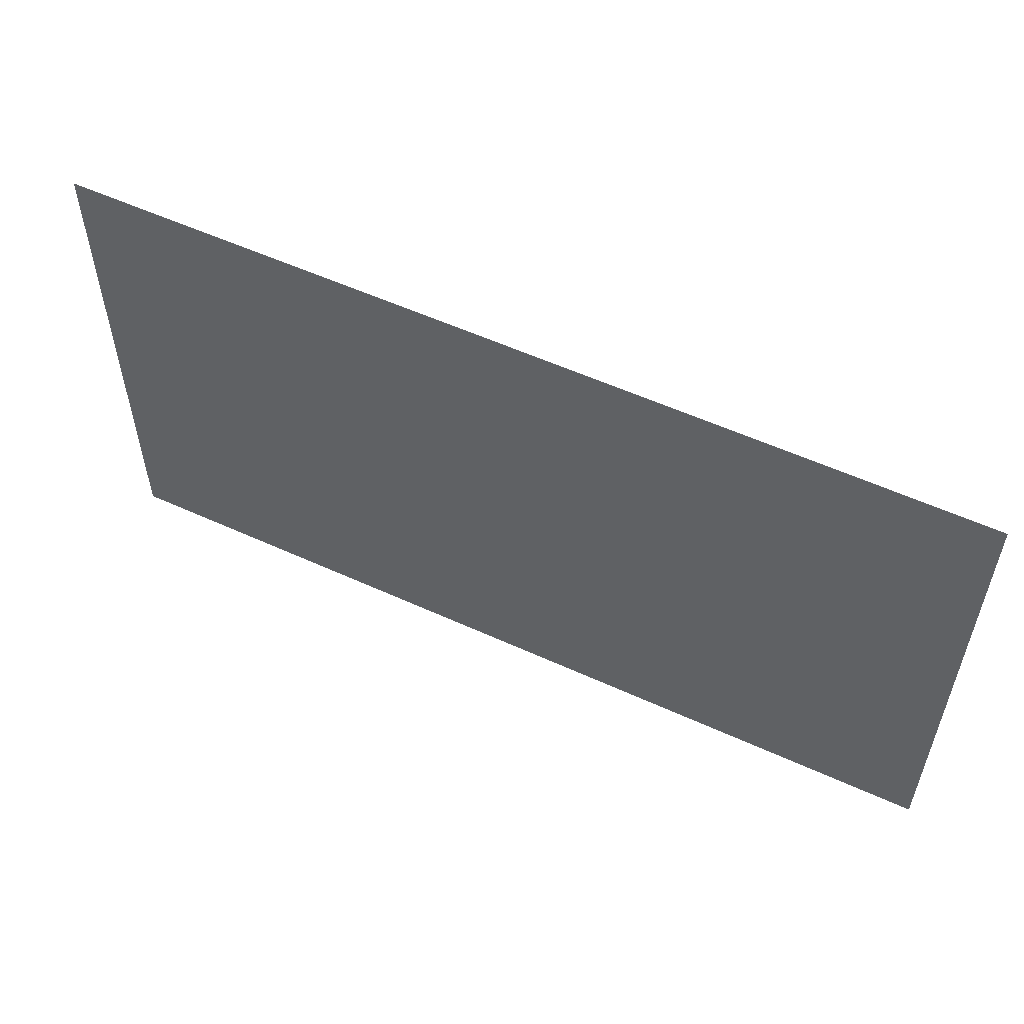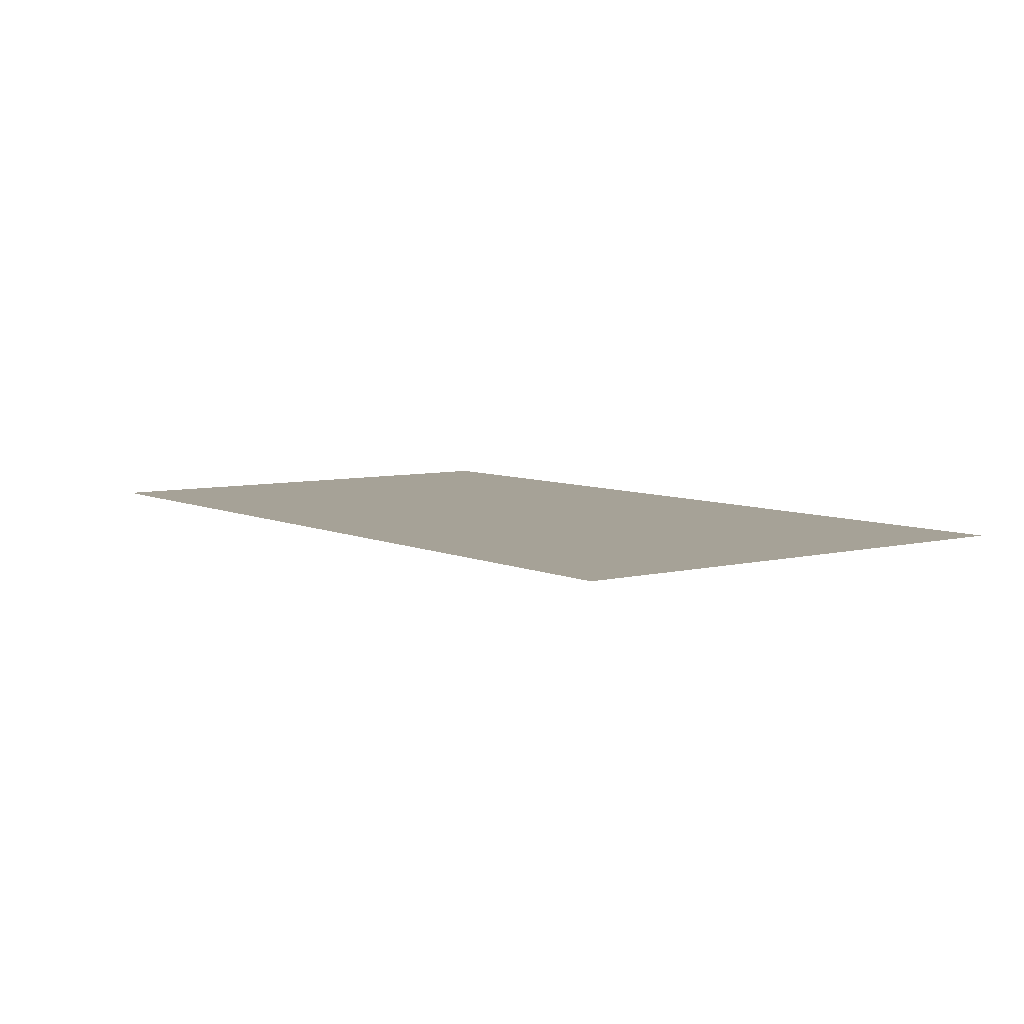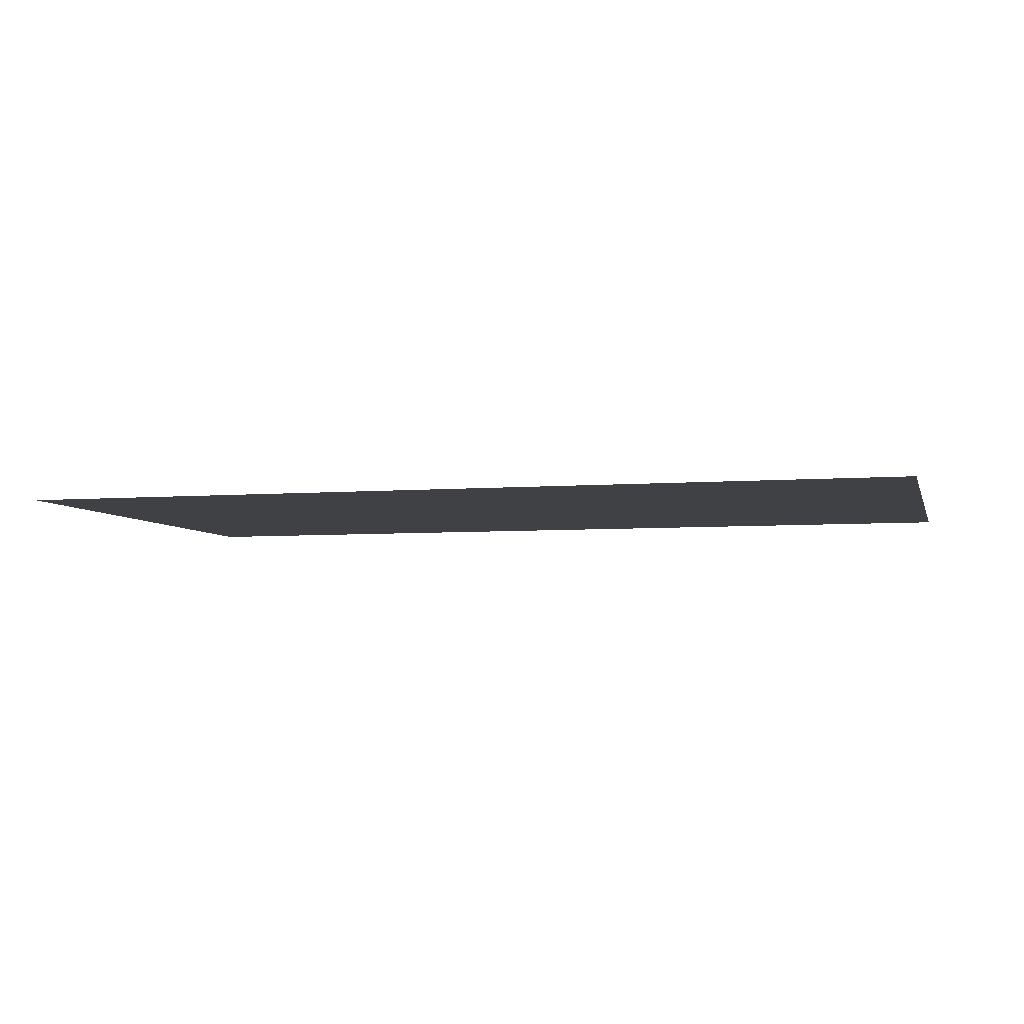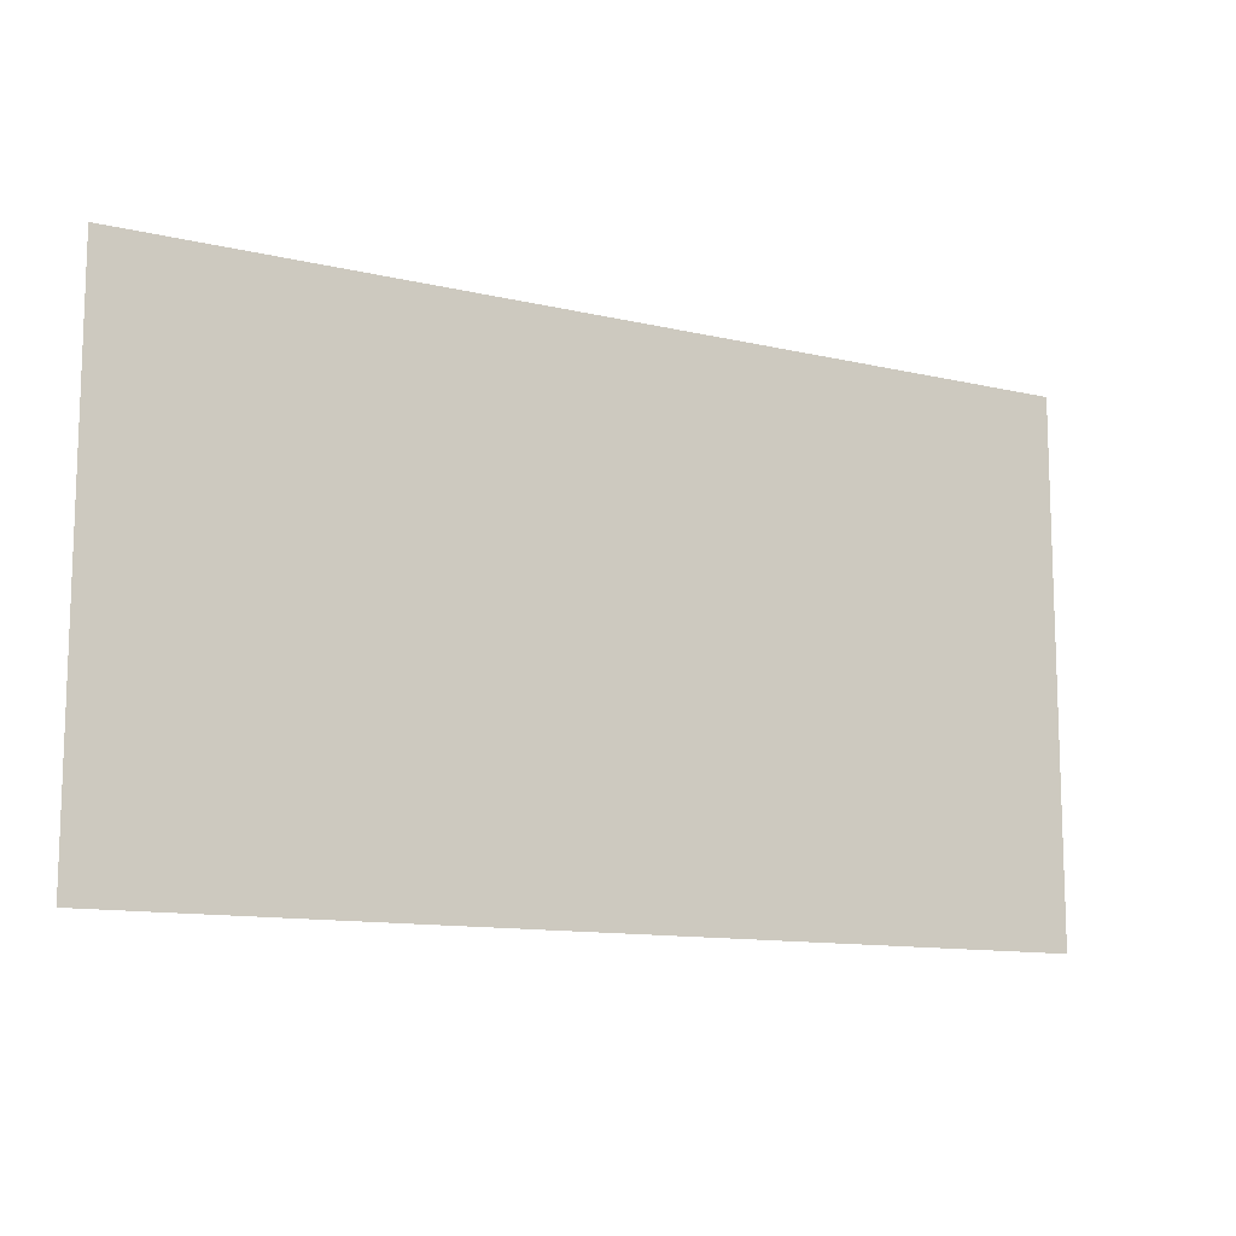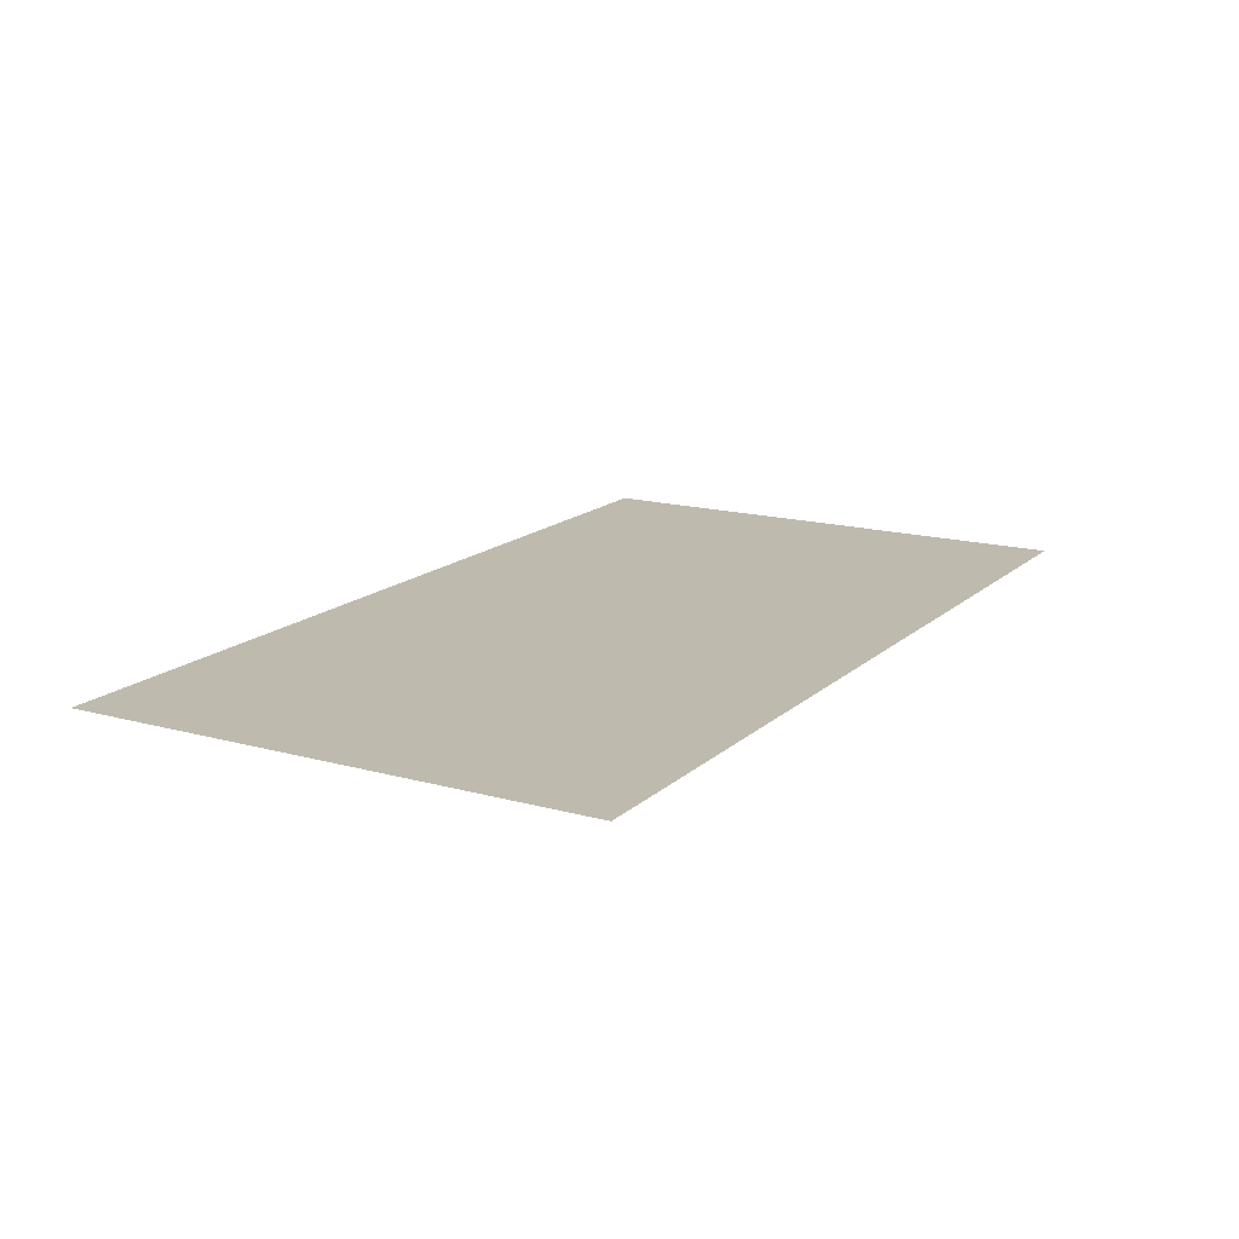
<metadata>
{"format":"obj","ext":"obj","renderer":"f3d","projection":"perspective","resolution":1024,"background":"white","views":[{"elev":55.6,"azim":-154.3,"up":"+Y"},{"elev":6.5,"azim":-126.7,"up":"+Z"},{"elev":-5.3,"azim":-165.6,"up":"+Z"},{"elev":-11.9,"azim":-29.4,"up":"+Y"},{"elev":15.8,"azim":120.0,"up":"+Z"}]}
</metadata>
<code>
g [browL] brow_l
v 0.16 -0.09 0
v 0.16 0.09 0
v -0.16 0.09 0
v -0.16 -0.09 0
g [browL] brow_l_0
f 1 4 2
f 2 4 3

</code>
